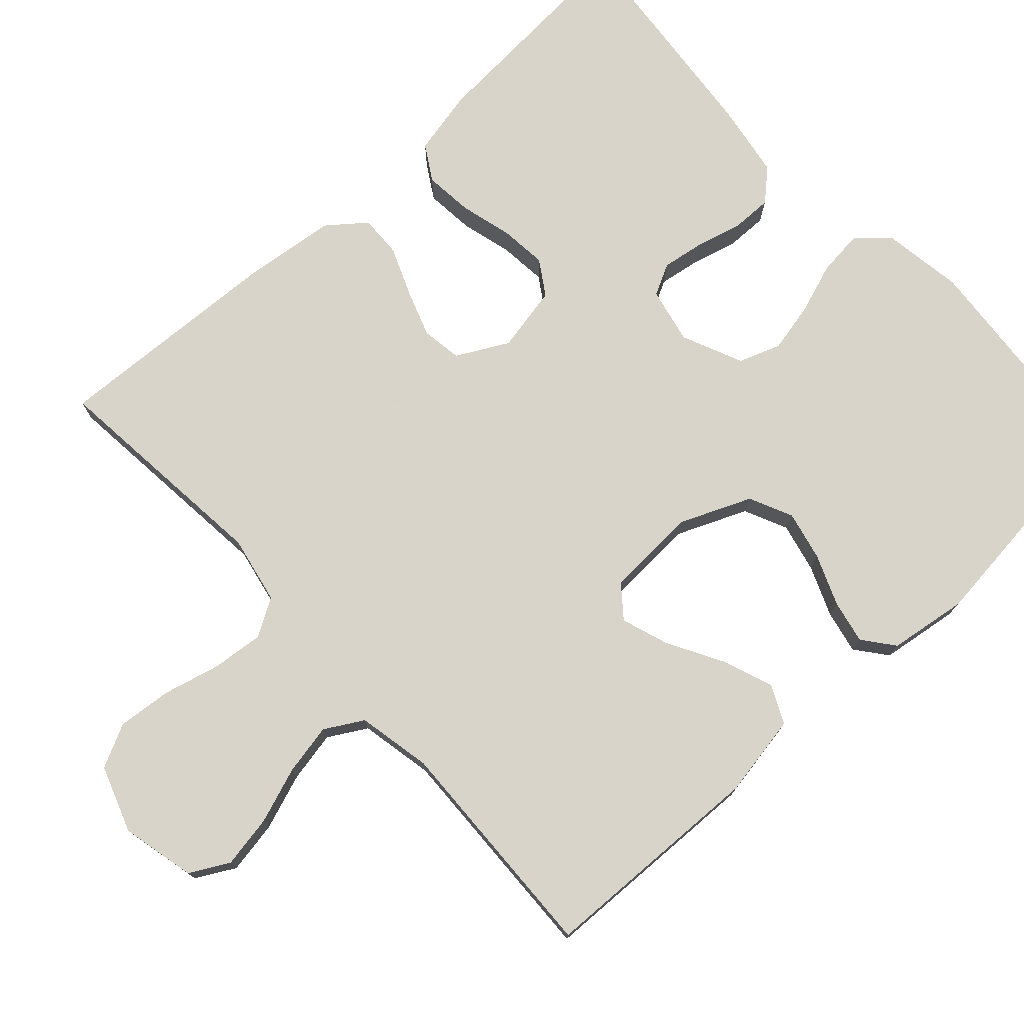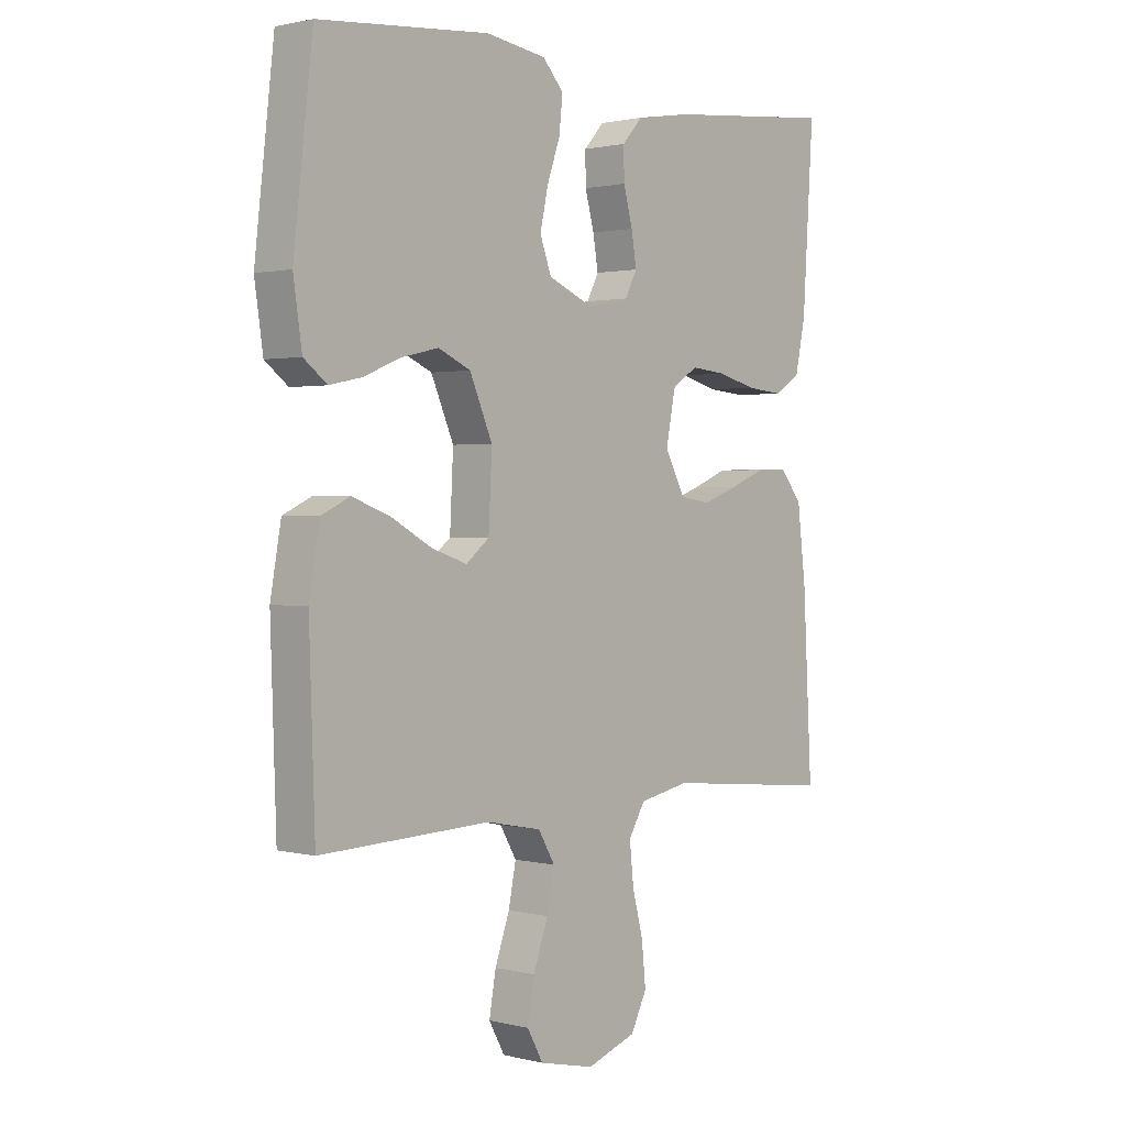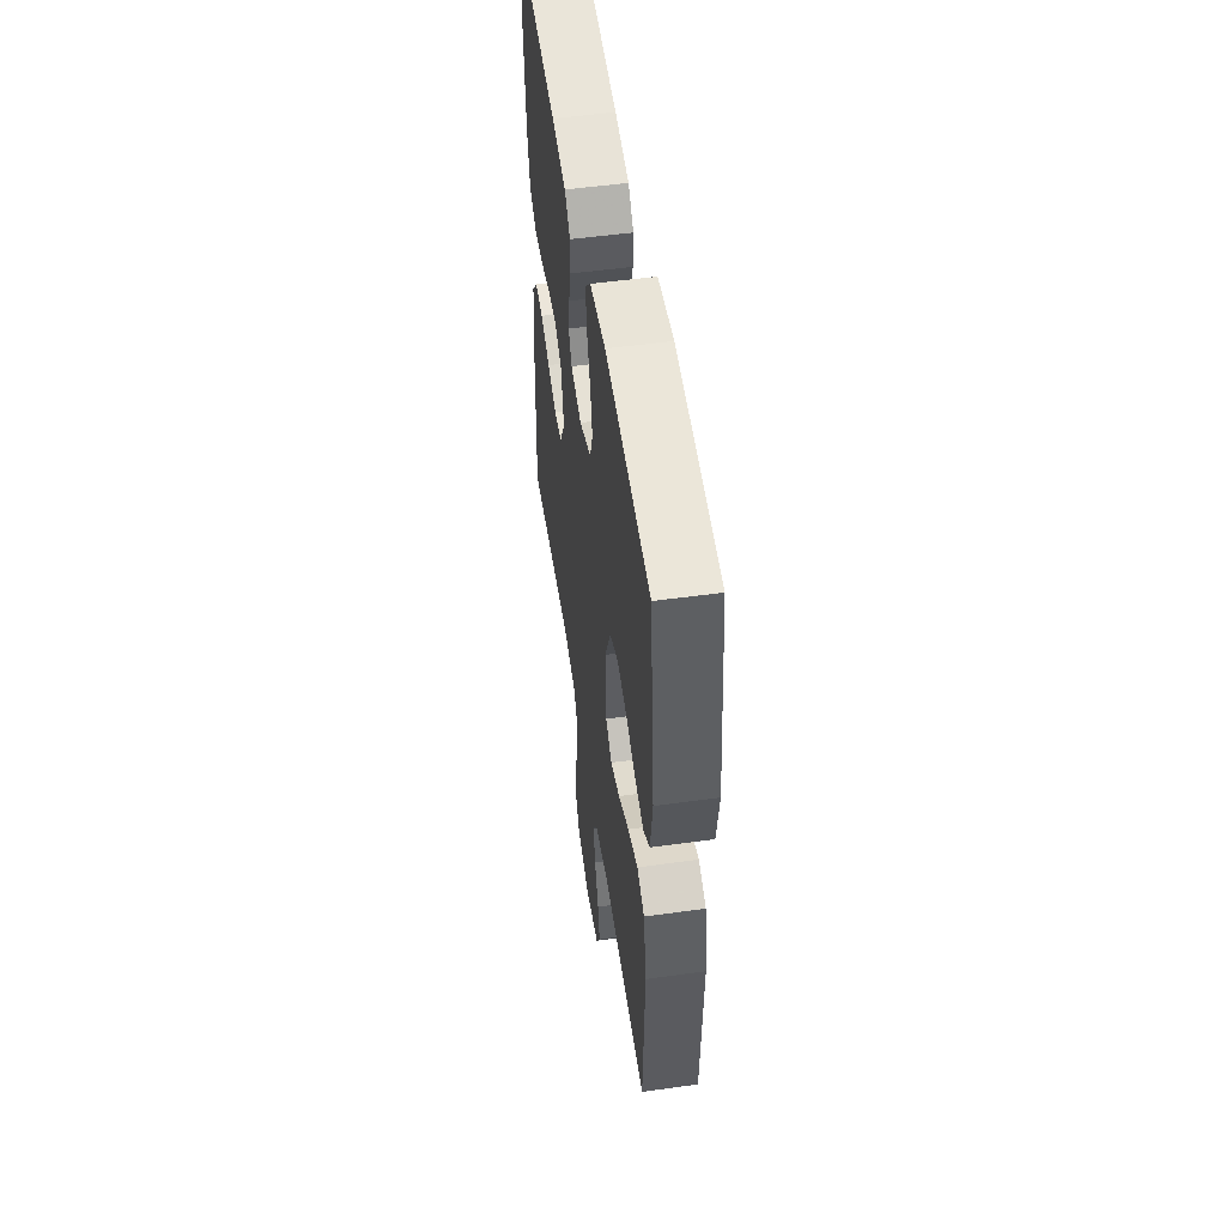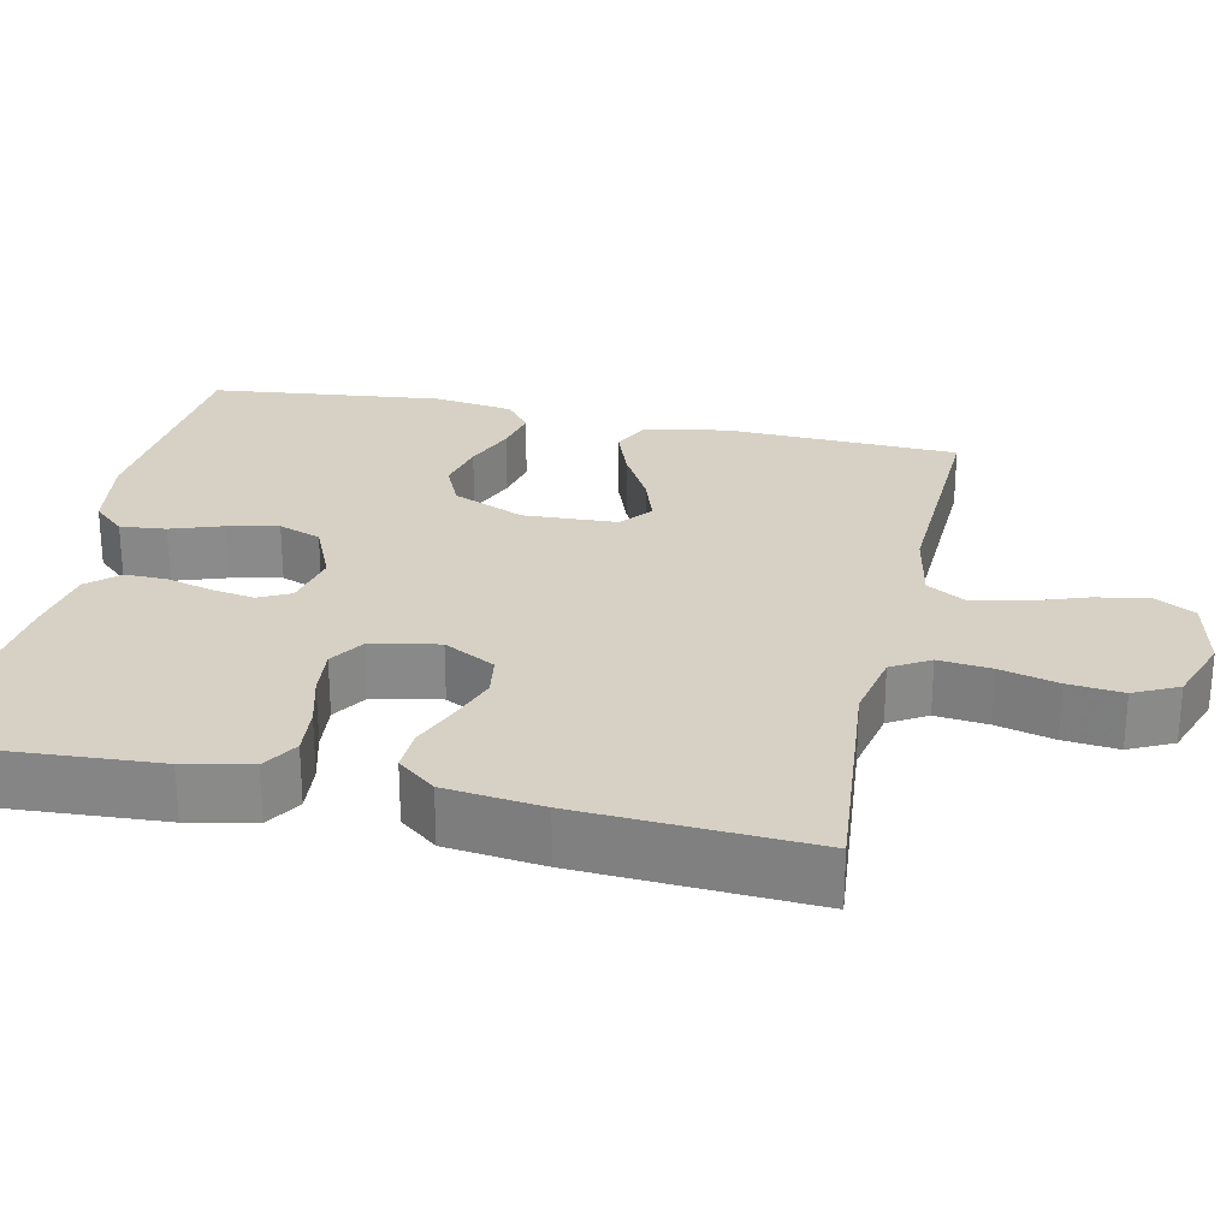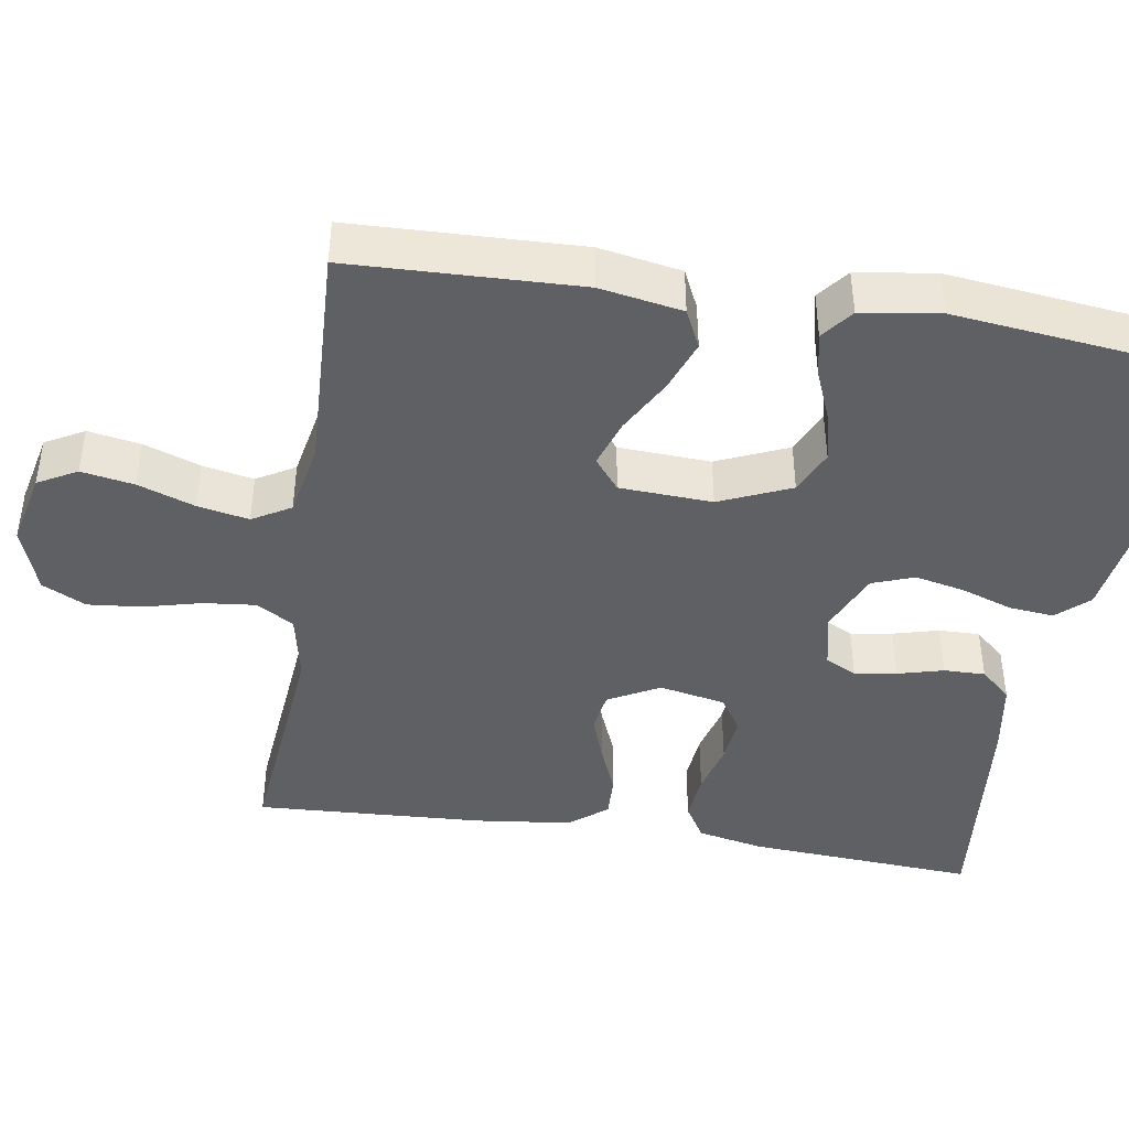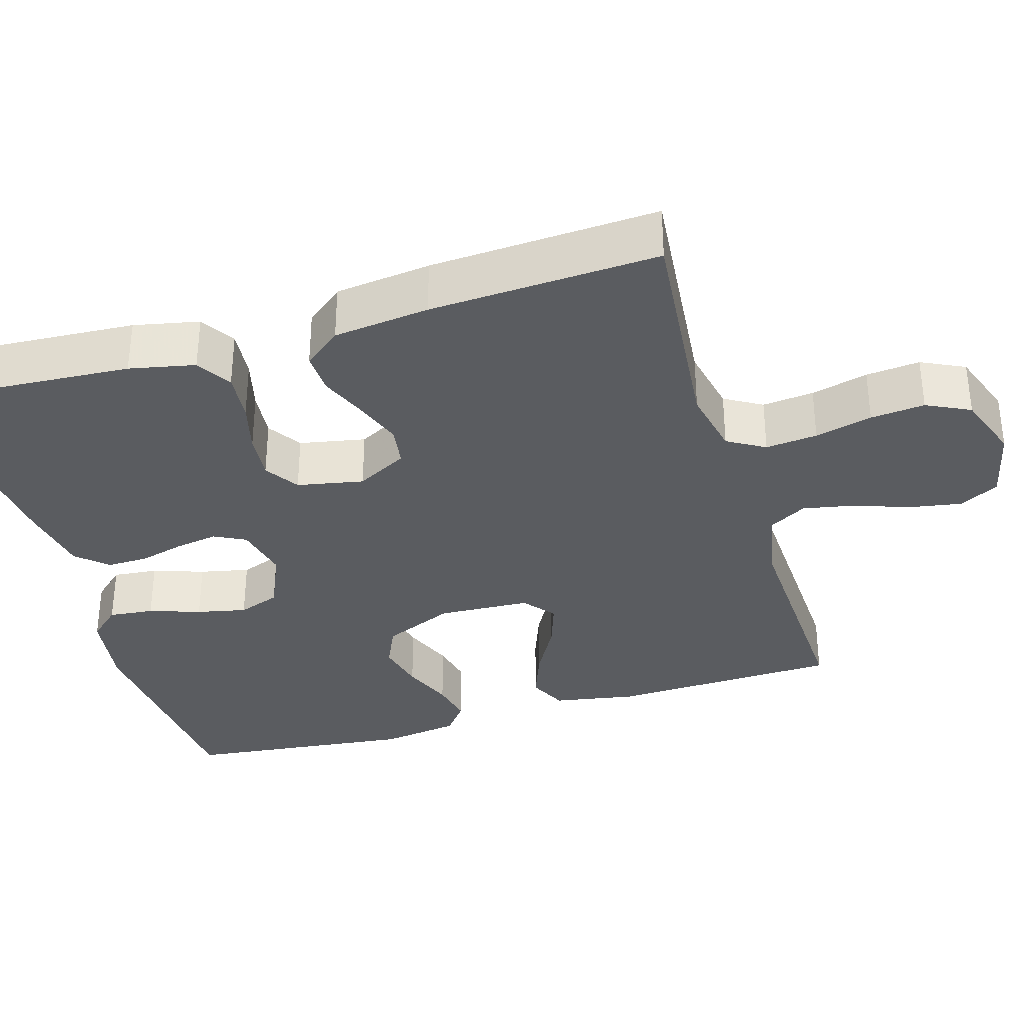
<metadata>
{"format":"obj","ext":"obj","renderer":"f3d","projection":"perspective","resolution":1024,"background":"white","views":[{"elev":75.7,"azim":-132.6,"up":"+Y"},{"elev":1.3,"azim":-48.0,"up":"+Z"},{"elev":52.9,"azim":-98.4,"up":"+Z"},{"elev":26.6,"azim":102.3,"up":"+Y"},{"elev":-43.0,"azim":-99.0,"up":"+Y"},{"elev":-34.1,"azim":106.7,"up":"+Y"}]}
</metadata>
<code>
v 0.5 0.07 -0.5
v 0.2 0.07 -0.471
v 0.111 0.07 -0.489
v 0.082 0.07 -0.538
v 0.089 0.07 -0.606
v 0.108 0.07 -0.681
v 0.115 0.07 -0.752
v 0.087 0.07 -0.809
v 0 0.07 -0.84
v -0.097 0.07 -0.818
v -0.125 0.07 -0.767
v -0.113 0.07 -0.698
v -0.087 0.07 -0.624
v -0.074 0.07 -0.557
v -0.103 0.07 -0.507
v -0.2 0.07 -0.488
v -0.5 0.07 -0.5
v -0.51 0.07 -0.2
v -0.491 0.07 -0.092
v -0.441 0.07 -0.068
v -0.374 0.07 -0.093
v -0.302 0.07 -0.133
v -0.24 0.07 -0.154
v -0.199 0.07 -0.121
v -0.193 0.07 0
v -0.233 0.07 0.093
v -0.29 0.07 0.119
v -0.355 0.07 0.104
v -0.421 0.07 0.077
v -0.478 0.07 0.065
v -0.519 0.07 0.097
v -0.534 0.07 0.2
v -0.5 0.07 0.5
v -0.2 0.07 0.526
v -0.094 0.07 0.51
v -0.057 0.07 0.469
v -0.063 0.07 0.41
v -0.086 0.07 0.343
v -0.1 0.07 0.278
v -0.08 0.07 0.223
v 0 0.07 0.188
v 0.073 0.07 0.204
v 0.094 0.07 0.245
v 0.085 0.07 0.3
v 0.069 0.07 0.36
v 0.068 0.07 0.414
v 0.104 0.07 0.454
v 0.2 0.07 0.47
v 0.5 0.07 0.5
v 0.481 0.07 0.2
v 0.463 0.07 0.114
v 0.417 0.07 0.086
v 0.353 0.07 0.092
v 0.285 0.07 0.11
v 0.223 0.07 0.116
v 0.178 0.07 0.087
v 0.161 0.07 0
v 0.197 0.07 -0.067
v 0.25 0.07 -0.075
v 0.312 0.07 -0.053
v 0.375 0.07 -0.027
v 0.43 0.07 -0.025
v 0.469 0.07 -0.074
v 0.484 0.07 -0.2
v 0.5 0 -0.5
v 0.2 0 -0.471
v 0.111 0 -0.489
v 0.082 0 -0.538
v 0.089 0 -0.606
v 0.108 0 -0.681
v 0.115 0 -0.752
v 0.087 0 -0.809
v 0 0 -0.84
v -0.097 0 -0.818
v -0.125 0 -0.767
v -0.113 0 -0.698
v -0.087 0 -0.624
v -0.074 0 -0.557
v -0.103 0 -0.507
v -0.2 0 -0.488
v -0.5 0 -0.5
v -0.51 0 -0.2
v -0.491 0 -0.092
v -0.441 0 -0.068
v -0.374 0 -0.093
v -0.302 0 -0.133
v -0.24 0 -0.154
v -0.199 0 -0.121
v -0.193 0 0
v -0.233 0 0.093
v -0.29 0 0.119
v -0.355 0 0.104
v -0.421 0 0.077
v -0.478 0 0.065
v -0.519 0 0.097
v -0.534 0 0.2
v -0.5 0 0.5
v -0.2 0 0.526
v -0.094 0 0.51
v -0.057 0 0.469
v -0.063 0 0.41
v -0.086 0 0.343
v -0.1 0 0.278
v -0.08 0 0.223
v 0 0 0.188
v 0.073 0 0.204
v 0.094 0 0.245
v 0.085 0 0.3
v 0.069 0 0.36
v 0.068 0 0.414
v 0.104 0 0.454
v 0.2 0 0.47
v 0.5 0 0.5
v 0.481 0 0.2
v 0.463 0 0.114
v 0.417 0 0.086
v 0.353 0 0.092
v 0.285 0 0.11
v 0.223 0 0.116
v 0.178 0 0.087
v 0.161 0 0
v 0.197 0 -0.067
v 0.25 0 -0.075
v 0.312 0 -0.053
v 0.375 0 -0.027
v 0.43 0 -0.025
v 0.469 0 -0.074
v 0.484 0 -0.2
f 63 64 1 2
f 60 61 62 63
f 59 60 63 2
f 58 59 2 3
f 57 58 3 4
f 51 52 53 54
f 51 54 55
f 50 51 55
f 49 50 55
f 48 49 55 56
f 44 45 46 47
f 43 44 47 48
f 35 36 37 38
f 35 38 39
f 34 35 39
f 33 34 39 40
f 31 32 33 40
f 28 29 30 31
f 27 28 31 40
f 19 20 21 22
f 19 22 23
f 16 17 18 19
f 15 16 19 23
f 14 15 23 24
f 10 11 12 13
f 10 13 14
f 9 10 14
f 8 9 14
f 5 6 7 8
f 4 5 8 14
f 57 4 14 24
f 43 48 56 57
f 42 43 57
f 41 42 57 24
f 26 27 40 41
f 25 26 41
f 24 25 41
f 66 65 128 127
f 127 126 125 124
f 66 127 124 123
f 67 66 123 122
f 68 67 122 121
f 118 117 116 115
f 119 118 115
f 119 115 114
f 119 114 113
f 120 119 113 112
f 111 110 109 108
f 112 111 108 107
f 102 101 100 99
f 103 102 99
f 103 99 98
f 104 103 98 97
f 104 97 96 95
f 95 94 93 92
f 104 95 92 91
f 86 85 84 83
f 87 86 83
f 83 82 81 80
f 87 83 80 79
f 88 87 79 78
f 77 76 75 74
f 78 77 74
f 78 74 73
f 78 73 72
f 72 71 70 69
f 78 72 69 68
f 88 78 68 121
f 121 120 112 107
f 121 107 106
f 88 121 106 105
f 105 104 91 90
f 105 90 89
f 105 89 88
f 1 65 66 2
f 2 66 67 3
f 3 67 68 4
f 4 68 69 5
f 5 69 70 6
f 6 70 71 7
f 7 71 72 8
f 8 72 73 9
f 9 73 74 10
f 10 74 75 11
f 11 75 76 12
f 12 76 77 13
f 13 77 78 14
f 14 78 79 15
f 15 79 80 16
f 16 80 81 17
f 17 81 82 18
f 18 82 83 19
f 19 83 84 20
f 20 84 85 21
f 21 85 86 22
f 22 86 87 23
f 23 87 88 24
f 24 88 89 25
f 25 89 90 26
f 26 90 91 27
f 27 91 92 28
f 28 92 93 29
f 29 93 94 30
f 30 94 95 31
f 31 95 96 32
f 32 96 97 33
f 33 97 98 34
f 34 98 99 35
f 35 99 100 36
f 36 100 101 37
f 37 101 102 38
f 38 102 103 39
f 39 103 104 40
f 40 104 105 41
f 41 105 106 42
f 42 106 107 43
f 43 107 108 44
f 44 108 109 45
f 45 109 110 46
f 46 110 111 47
f 47 111 112 48
f 48 112 113 49
f 49 113 114 50
f 50 114 115 51
f 51 115 116 52
f 52 116 117 53
f 53 117 118 54
f 54 118 119 55
f 55 119 120 56
f 56 120 121 57
f 57 121 122 58
f 58 122 123 59
f 59 123 124 60
f 60 124 125 61
f 61 125 126 62
f 62 126 127 63
f 63 127 128 64
f 64 128 65 1

</code>
